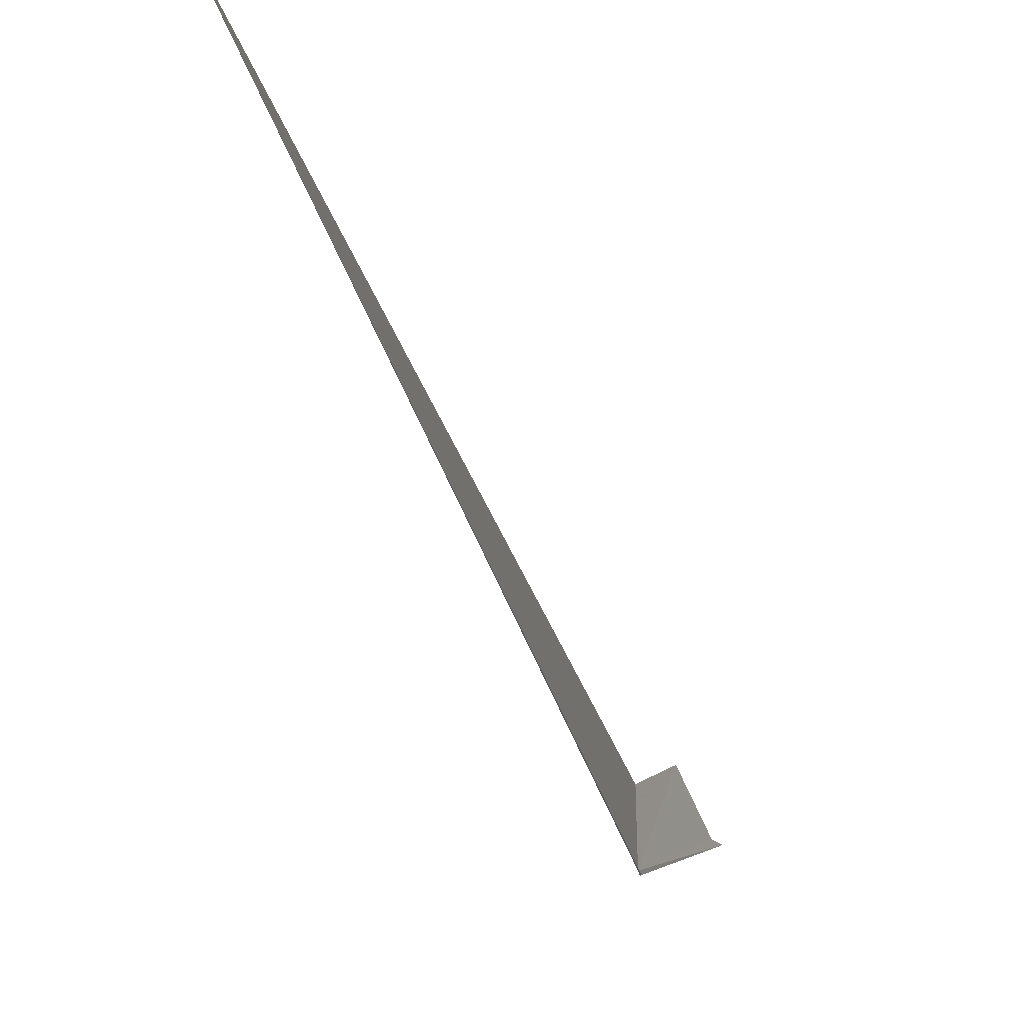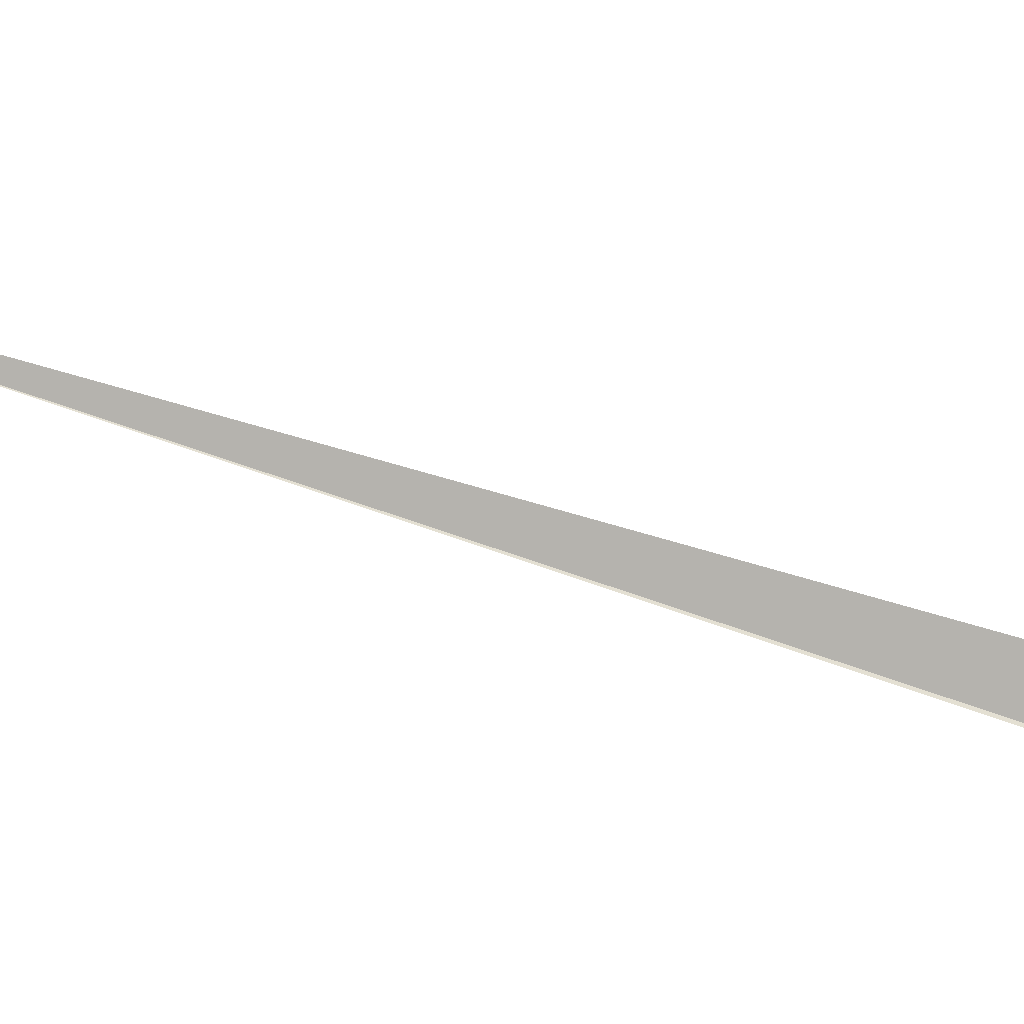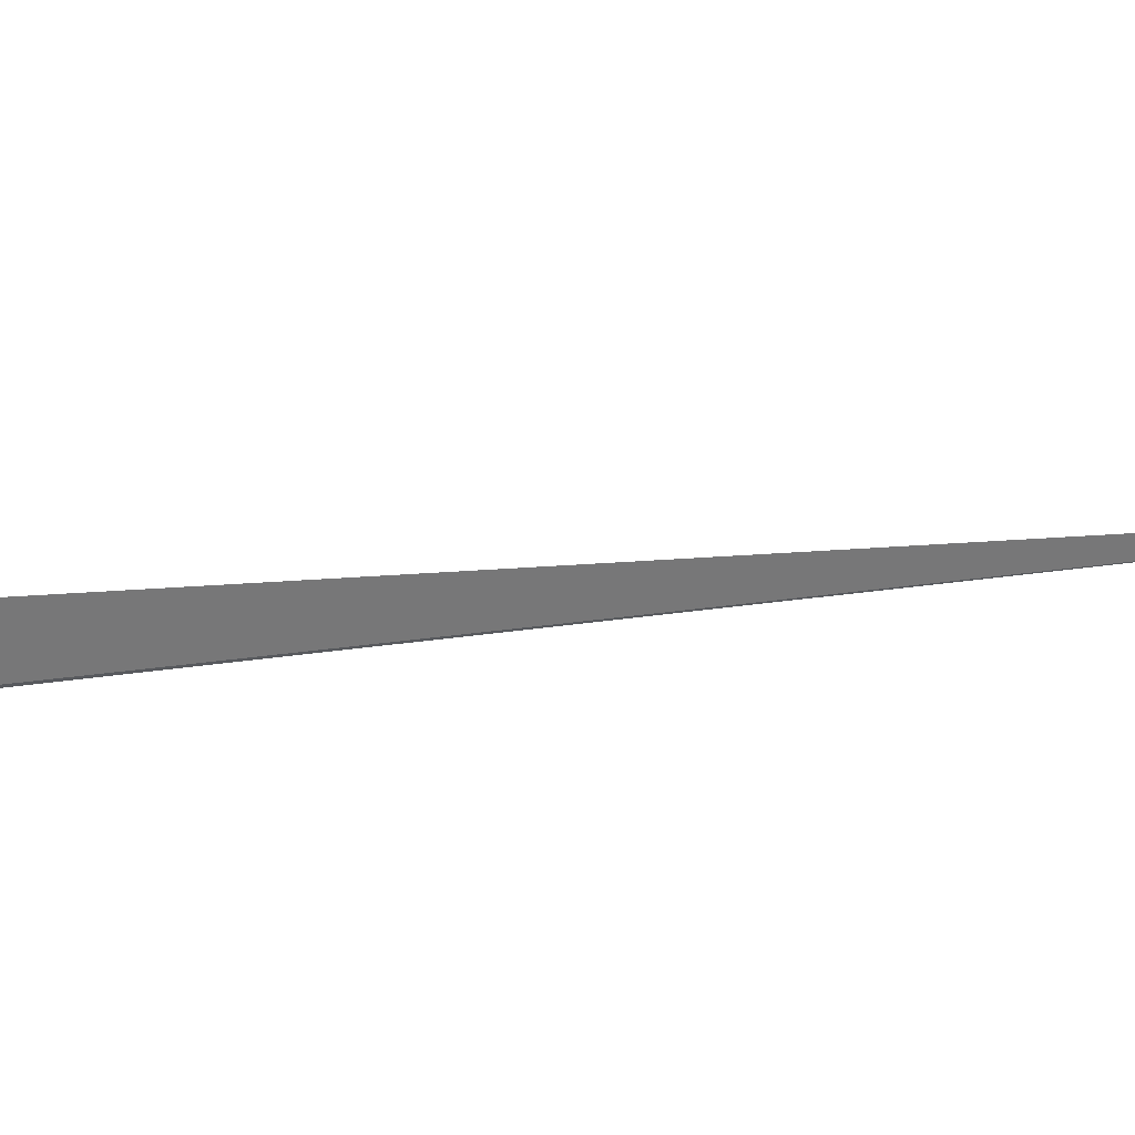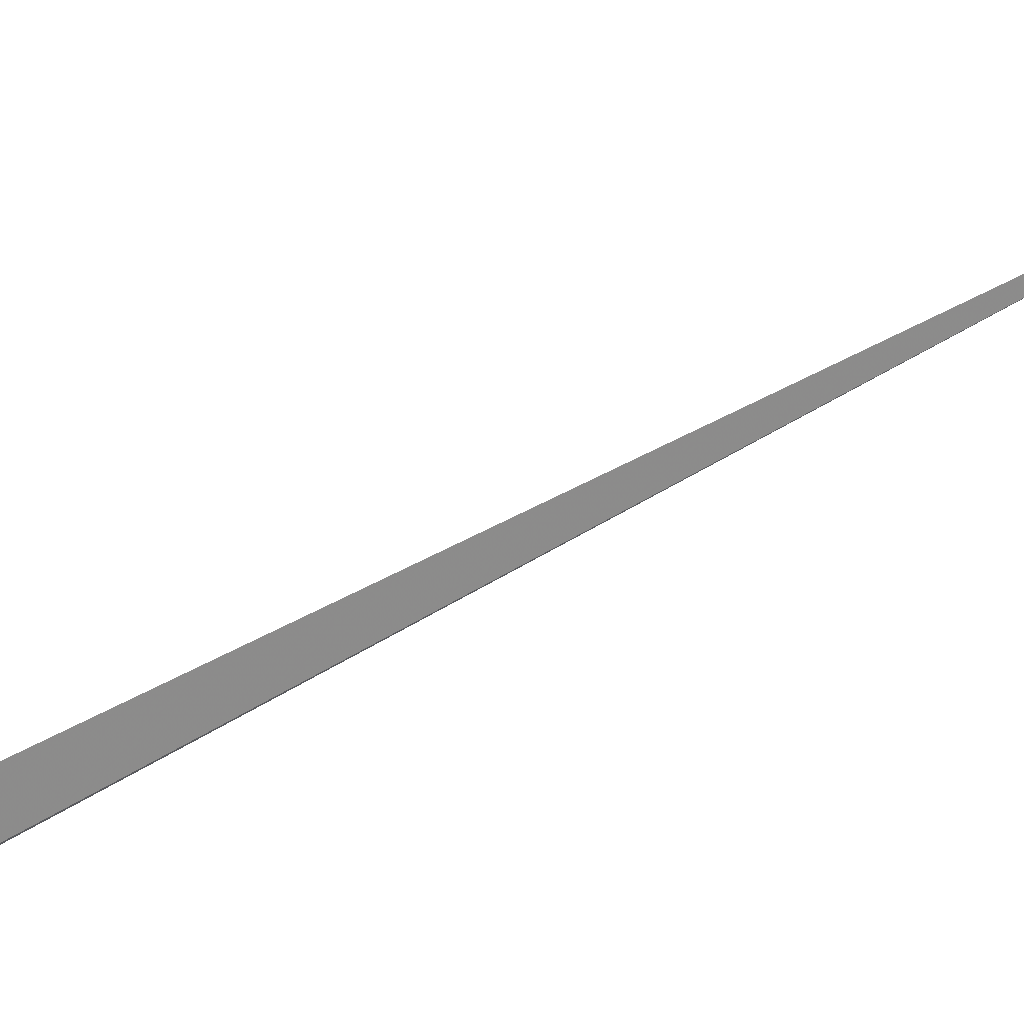
<metadata>
{"format":"obj","ext":"obj","renderer":"f3d","projection":"perspective","resolution":1024,"background":"white","views":[{"elev":-6.8,"azim":34.5,"up":"+Y"},{"elev":11.7,"azim":102.9,"up":"+Y"},{"elev":23.9,"azim":-32.1,"up":"+Y"},{"elev":24.4,"azim":-90.6,"up":"+Y"}]}
</metadata>
<code>
v -6.012 -5.978 134.9
v -6.035 -6.029 134.8
v -5.972 -6.018 134.9
v -6.475 -5.617 132.4
v -6.419 -5.568 132.7
v -6.269 -4.806 133.7
v -6.04 -5.072 134.9
v -0.01426 0.001948 150
f 1 2 3
f 1 4 2
f 1 5 4
f 1 7 6
f 1 8 7
f 1 3 8
f 1 6 5

</code>
